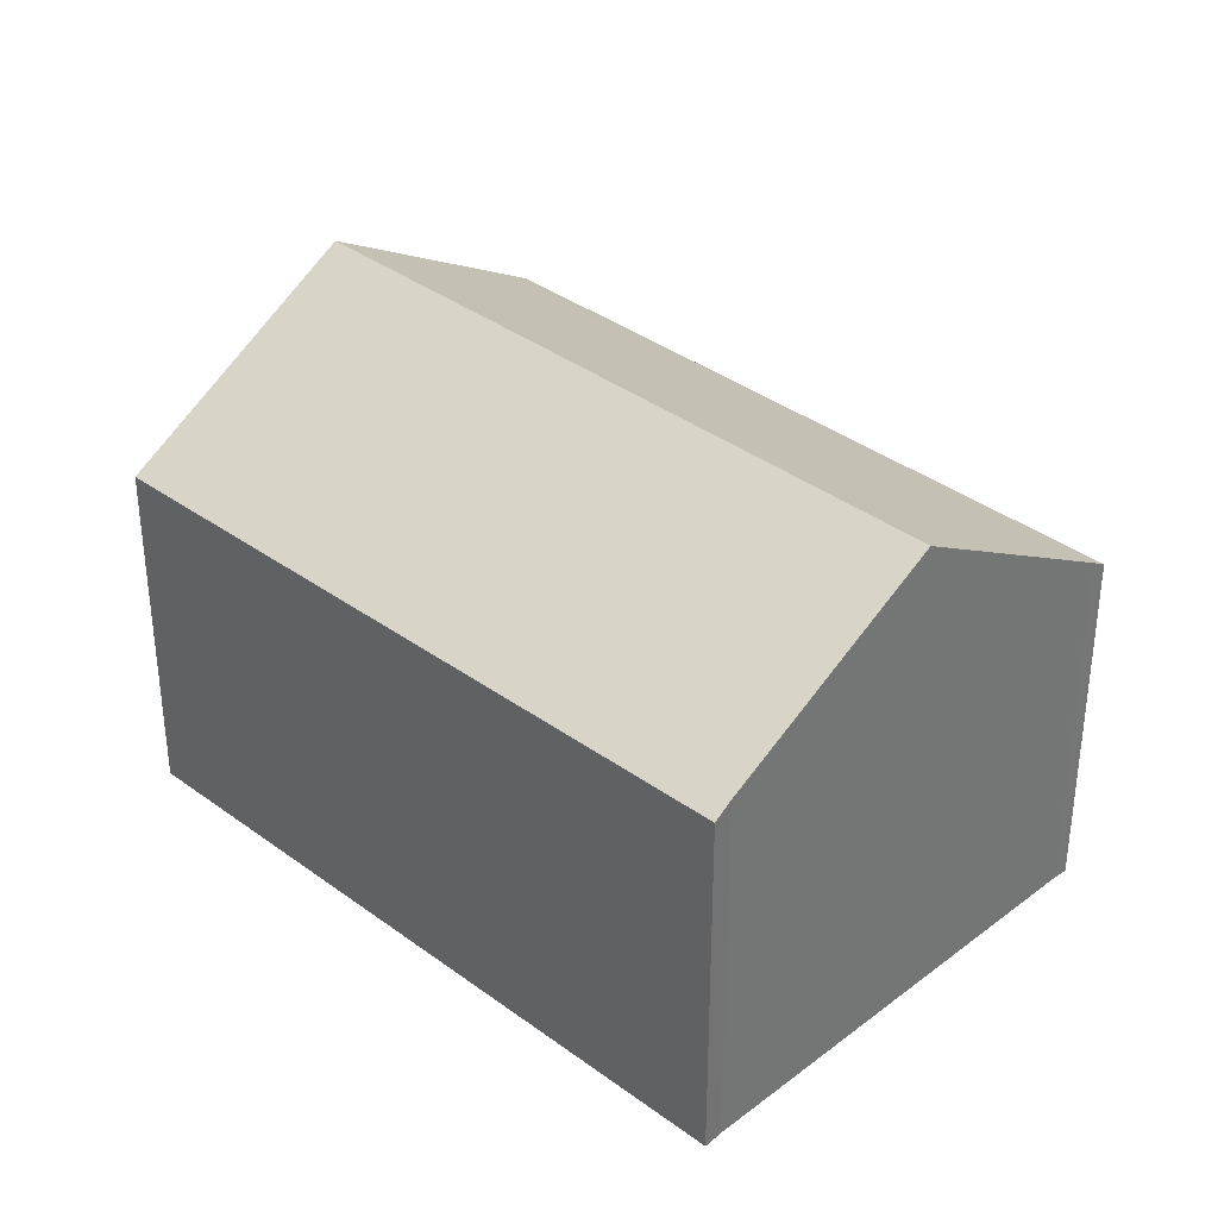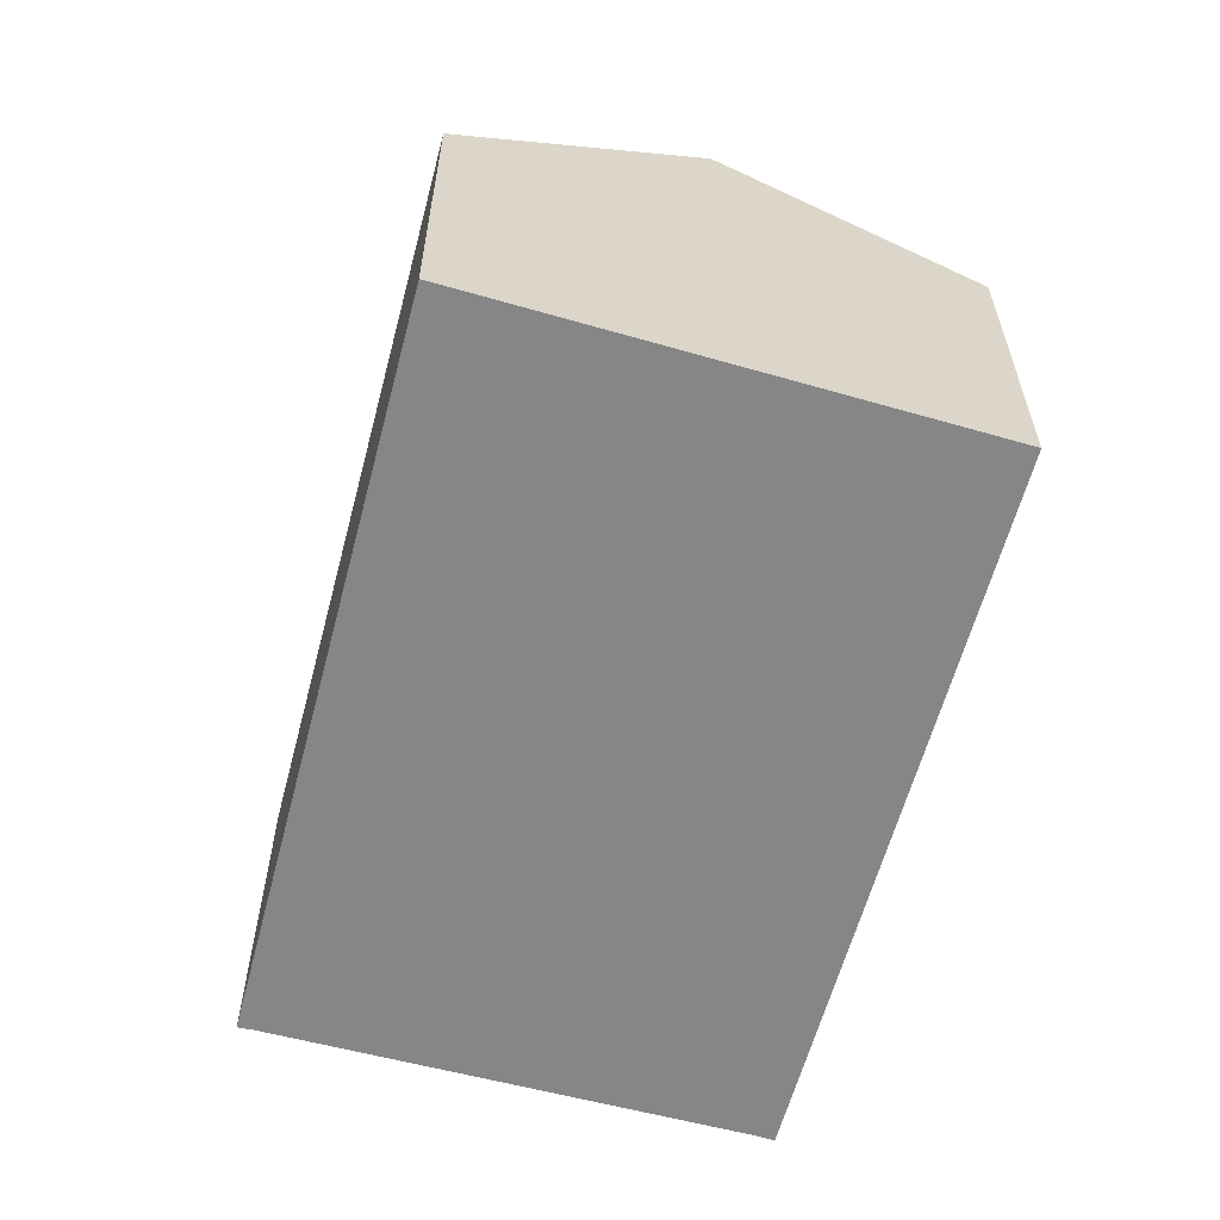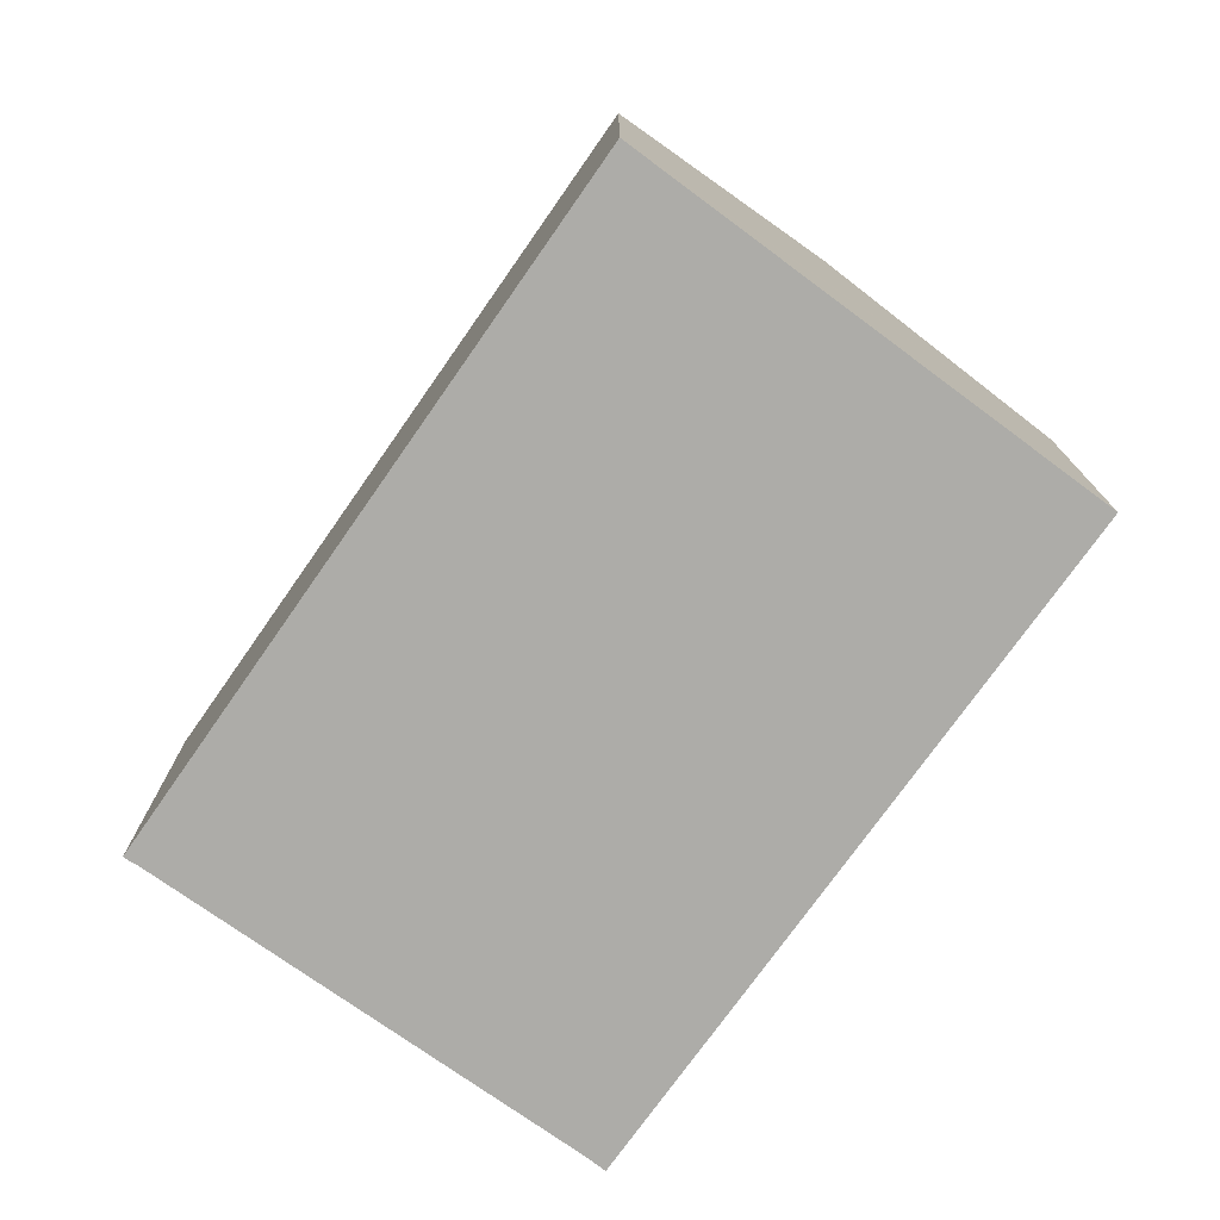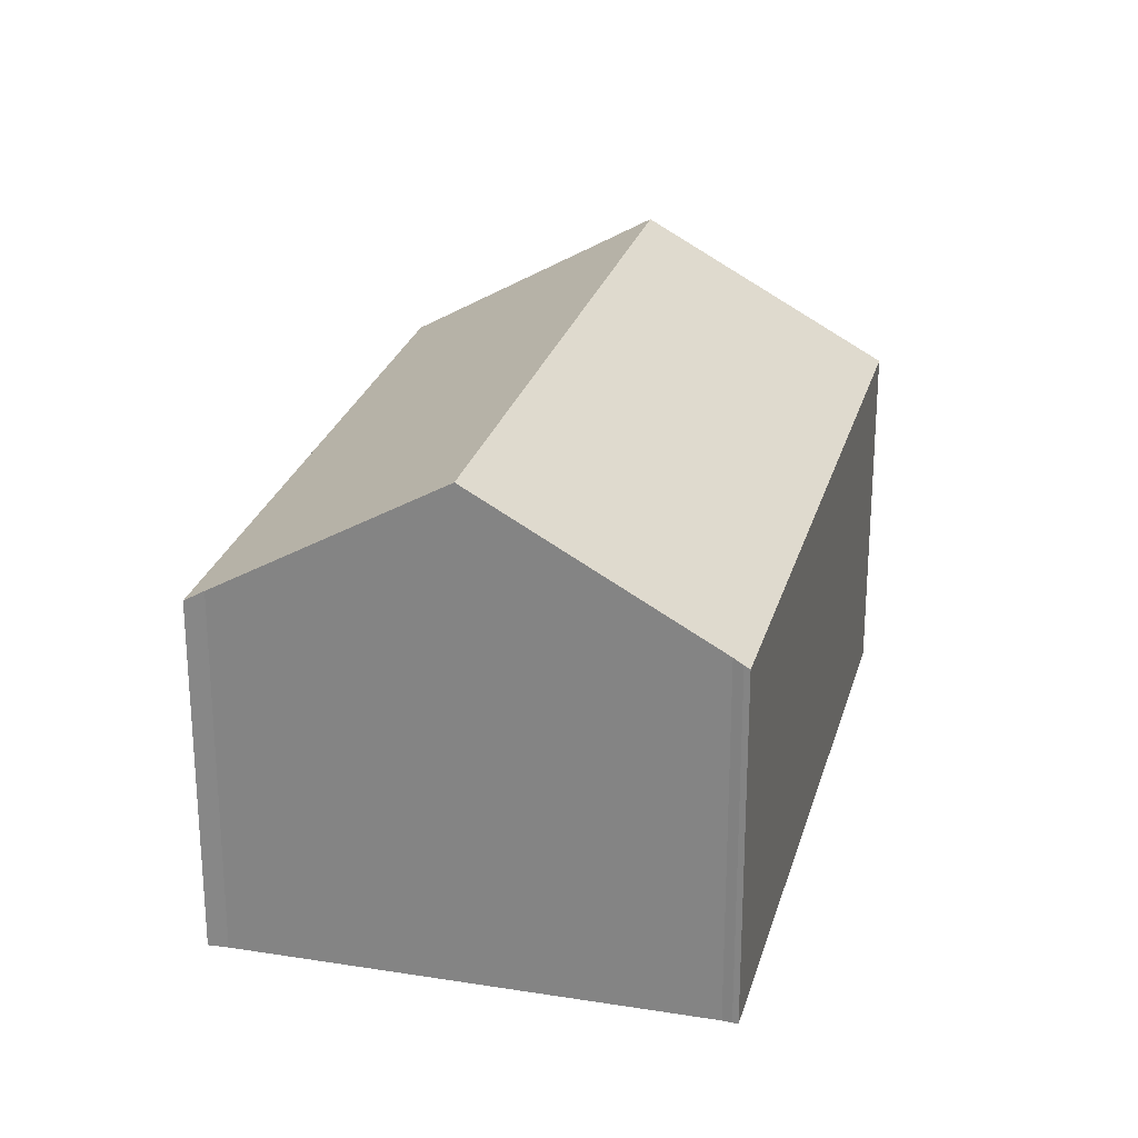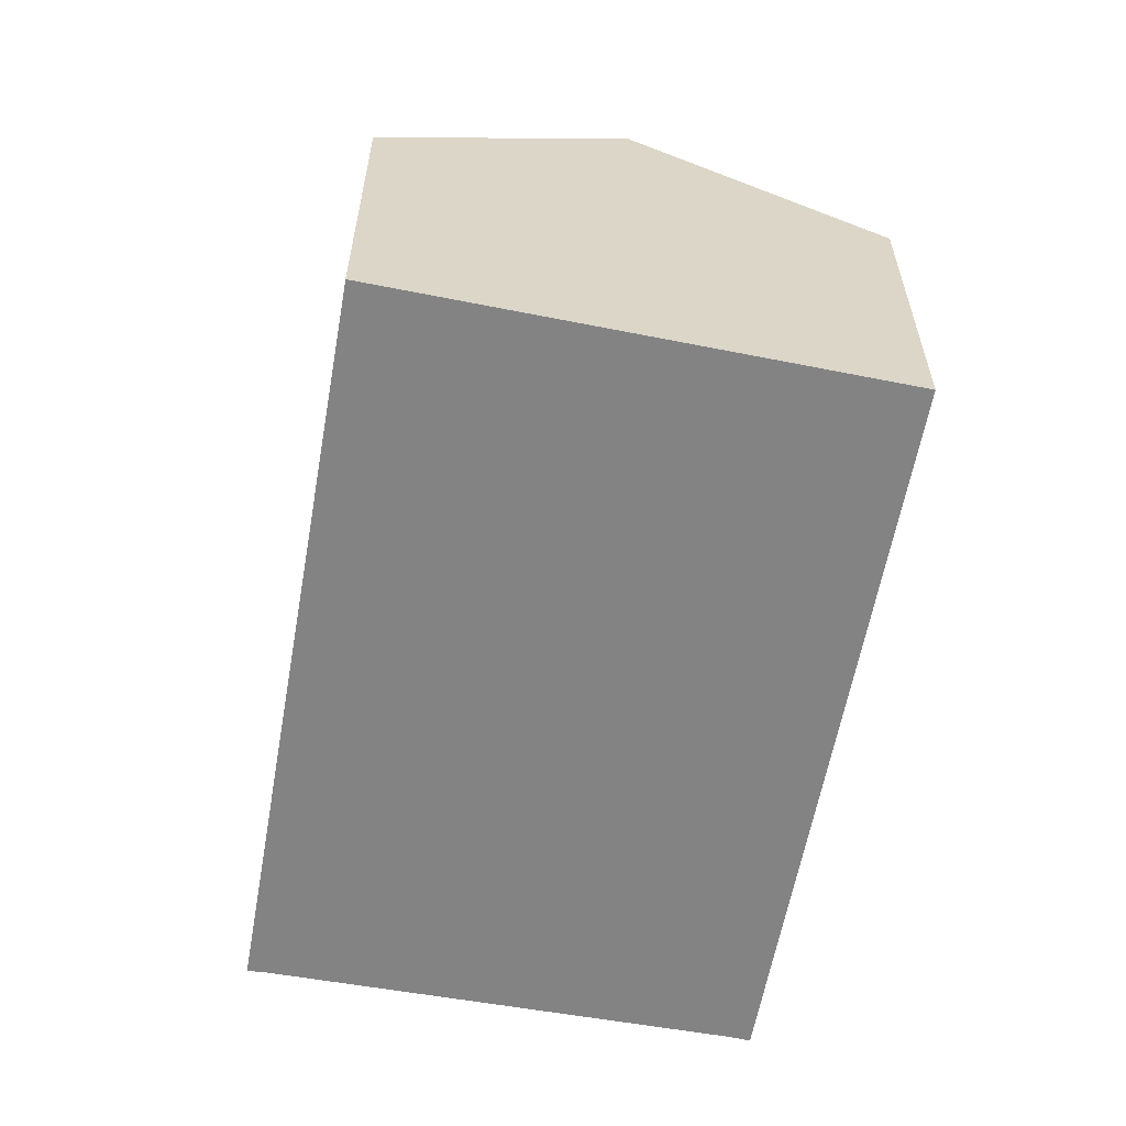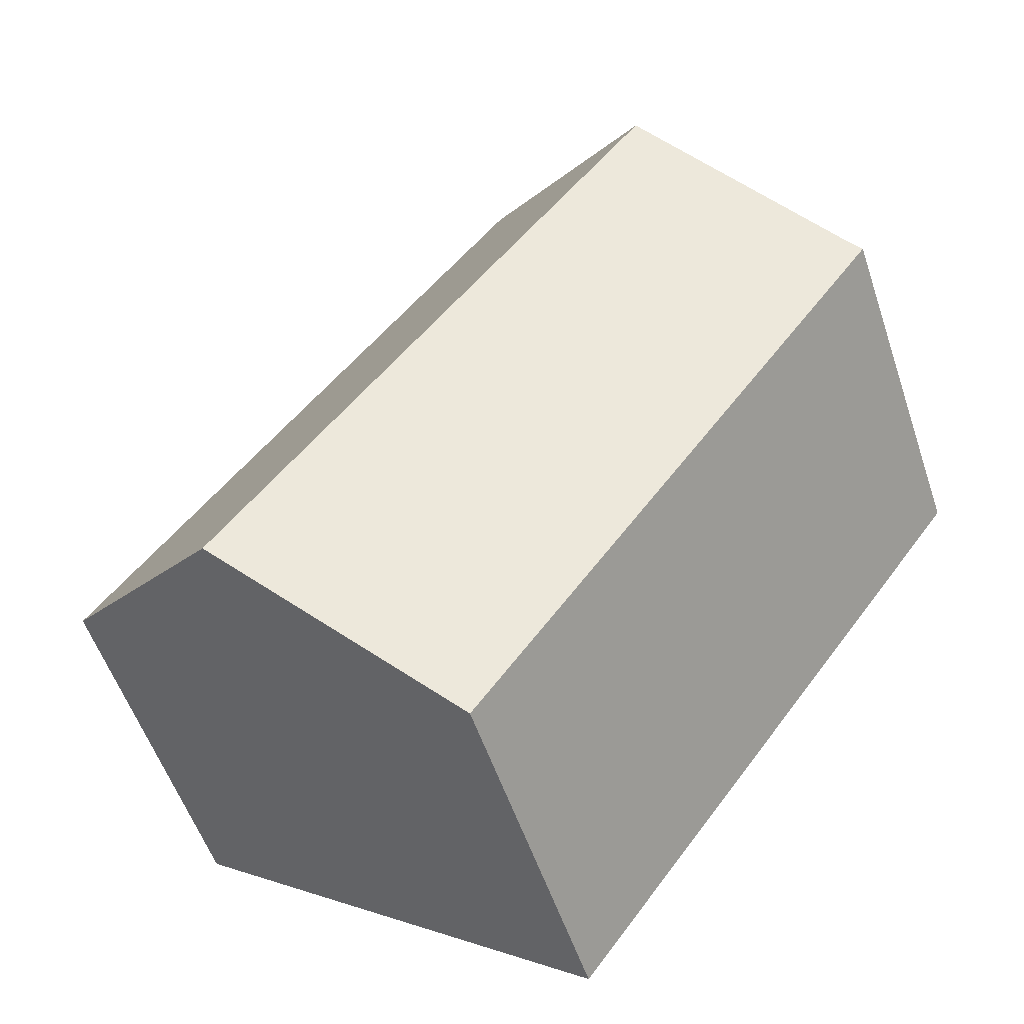
<metadata>
{"format":"obj","ext":"obj","renderer":"f3d","projection":"perspective","resolution":1024,"background":"white","views":[{"elev":35.5,"azim":-82.1,"up":"+Y"},{"elev":-62.0,"azim":128.3,"up":"+Y"},{"elev":-76.7,"azim":108.0,"up":"+Y"},{"elev":25.5,"azim":-22.6,"up":"+Y"},{"elev":-61.2,"azim":133.1,"up":"+Y"},{"elev":-54.6,"azim":-161.6,"up":"+Z"}]}
</metadata>
<code>
v  13.93 6.21 -5.077
v  6.771 5.981 5.083
v  14.26 5.981 -4.839
v  6.573 6.125 4.916
v  10.78 8.361 -7.314
v  3.366 8.361 2.506
v  0 6.022 3.687e-16
v  7.211 5.921 -9.851
v  0.284 6.212 0.19
v  0.284 -1.163e-17 0.19
v  0 0 0
v  6.573 -3.01e-16 4.916
v  3.366 -1.534e-16 2.506
v  6.694 6.034 5.025
v  6.694 -3.077e-16 5.025
v  6.771 -3.112e-16 5.083
v  14.26 2.963e-16 -4.839
v  13.93 3.109e-16 -5.077
v  10.78 4.479e-16 -7.314
v  7.211 6.032e-16 -9.851
g defaultobject
f 1 2 3
f 2 1 4
f 4 1 5
f 4 5 6
f 7 5 8
f 5 7 9
f 6 5 9
f 7 10 9
f 10 7 11
f 10 6 9
f 6 10 4
f 4 10 12
f 12 10 13
f 12 14 4
f 14 12 15
f 15 2 14
f 2 15 16
f 16 3 2
f 3 16 17
f 17 1 3
f 1 17 5
f 5 17 8
f 8 17 18
f 8 18 19
f 8 19 20
f 8 11 7
f 11 8 20
f 16 18 17
f 18 16 15
f 18 15 12
f 18 12 13
f 18 13 19
f 19 13 20
f 20 13 10
f 20 10 11

</code>
